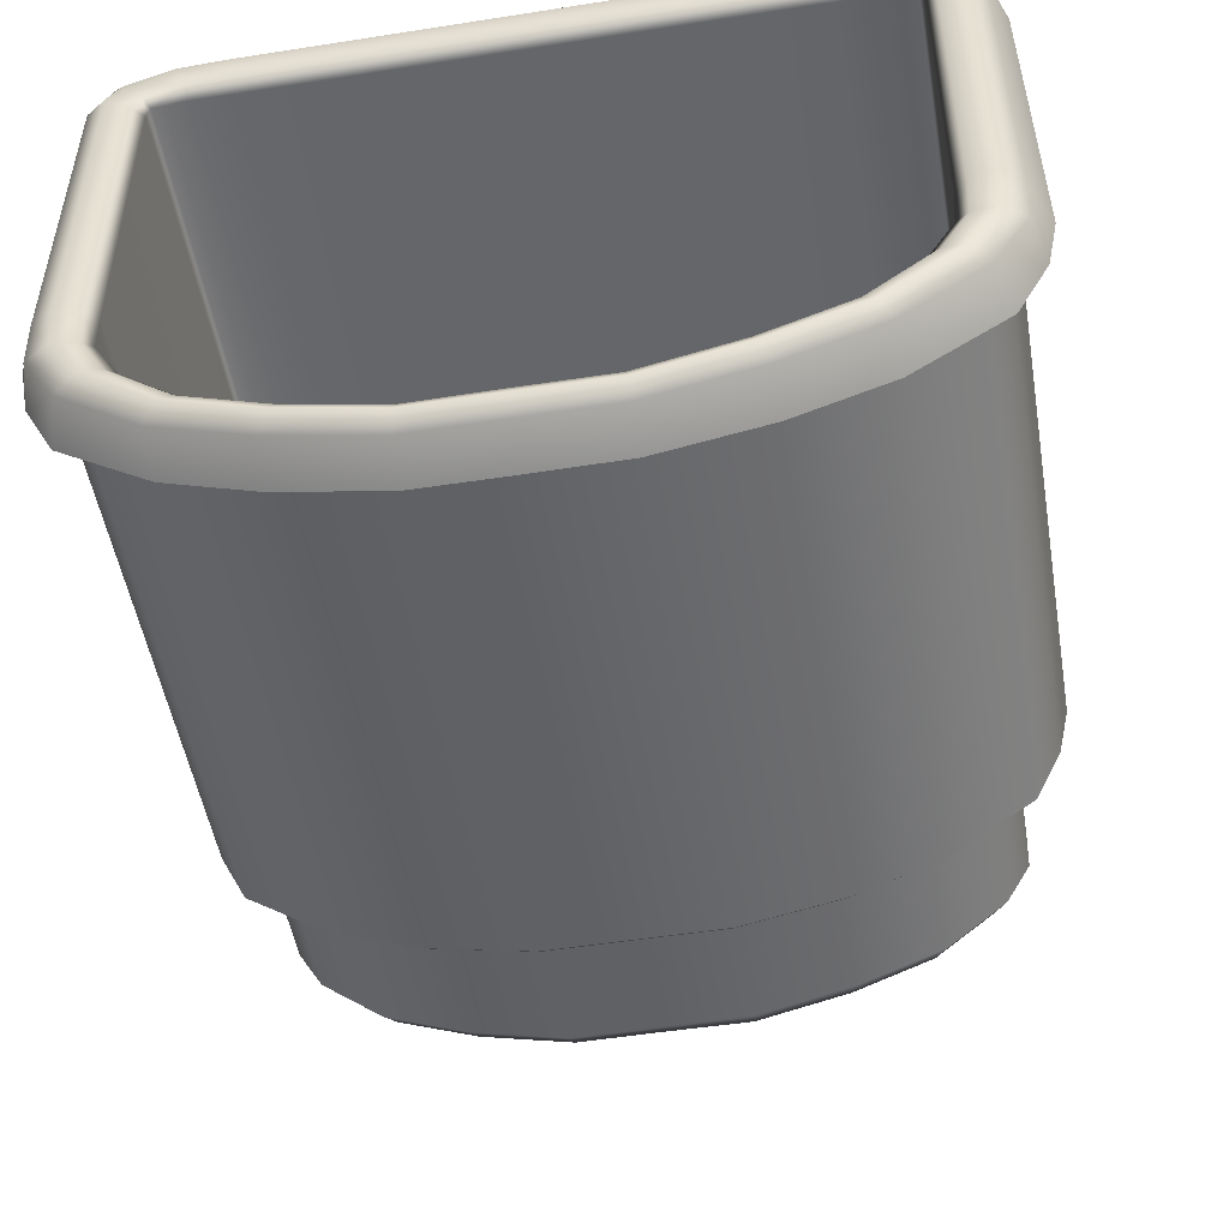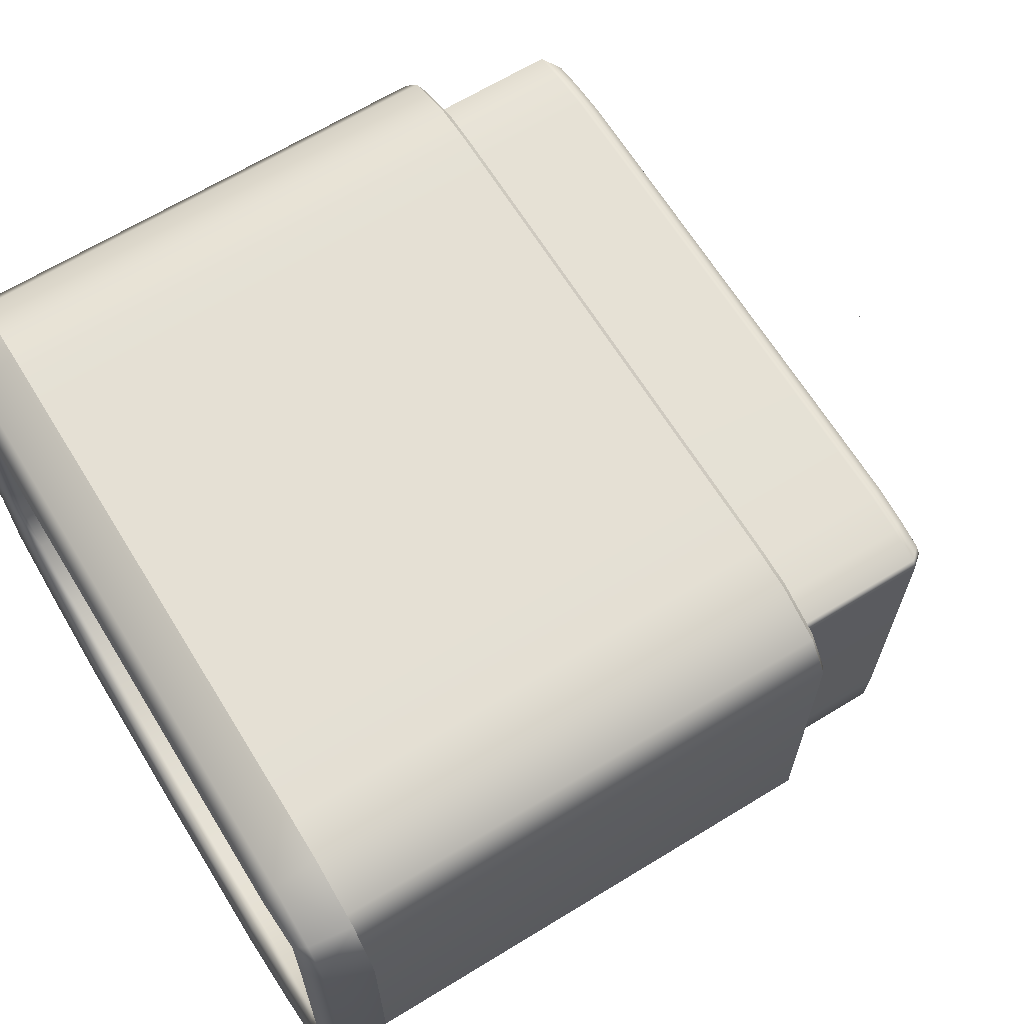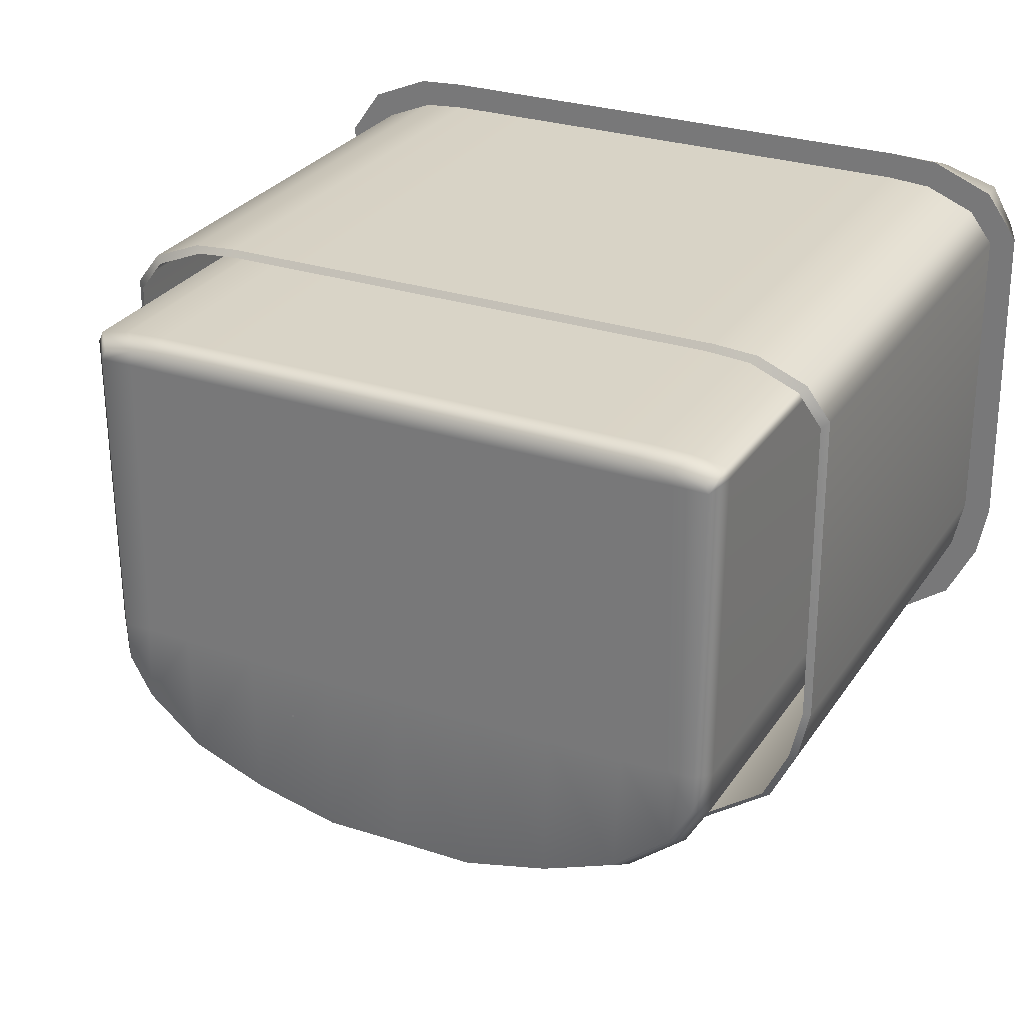
<metadata>
{"format":"obj","ext":"obj","renderer":"f3d","projection":"perspective","resolution":1024,"background":"white","views":[{"elev":-50.9,"azim":9.7,"up":"+Y"},{"elev":65.7,"azim":58.4,"up":"+Y"},{"elev":27.8,"azim":-153.4,"up":"+Y"}]}
</metadata>
<code>
o MeshBin_18_0_GeomSubset_0
v -0.002656 0.007478 -0.3179
v -0.001656 0.007478 -0.3179
v -0.002656 0.008478 -0.3179
v -0.001656 0.008478 -0.3179
v -0.002656 0.007478 -0.3179
v -0.001656 0.007478 -0.3179
v -0.002656 0.008478 -0.3179
v -0.001656 0.008478 -0.3179
v -0.002656 0.007478 -0.3179
v -0.001656 0.007478 -0.3179
v -0.002656 0.008478 -0.3179
v -0.001656 0.008478 -0.3179
v -0.2287 0.1467 0.1823
v -0.2145 0.1656 0.1823
v -0.1847 0.1778 0.1823
v -0.05145 -0.1691 0.1823
v -0.1085 -0.1578 0.1823
v -0.1581 -0.1394 0.1823
v -0.2217 -0.0738 0.1823
v -0.2287 -0.04265 0.1823
v -0.2061 -0.1057 0.1823
v -0.1581 0.1798 0.1823
v -0.1085 0.1798 0.1823
v -0.05415 0.1798 0.1823
v -0.002157 -0.1691 0.1823
v -0.002157 0.1798 0.1823
v -0.1814 0.1526 0.2064
v -0.1578 0.1539 0.2055
v -0.2028 0.1431 0.206
v -0.2008 -0.04383 0.2059
v -0.1507 -0.1216 0.2055
v -0.1856 -0.0937 0.2065
v -0.2003 0.1491 0.2069
v -0.1039 -0.1395 0.205
v -0.05091 -0.1521 0.2051
v -0.1998 -0.06924 0.2068
v -0.1085 0.154 0.2054
v -0.05416 0.154 0.2054
v -0.002157 -0.1519 0.2053
v -0.002157 0.154 0.2054
v -0.1875 0.1725 0.2152
v -0.1828 0.1597 0.212
v -0.1612 0.1736 0.2153
v -0.158 0.1607 0.2116
v -0.223 0.1501 0.2152
v -0.2095 0.1452 0.2117
v -0.2213 -0.0441 0.2155
v -0.208 -0.04408 0.2118
v -0.1611 -0.1331 0.2153
v -0.1547 -0.1249 0.2111
v -0.2029 -0.1015 0.2153
v -0.1919 -0.09614 0.212
v -0.2147 0.1654 0.2137
v -0.2043 0.1542 0.2114
v -0.1106 -0.1519 0.2157
v -0.1066 -0.1434 0.2113
v -0.05326 -0.1651 0.2152
v -0.05192 -0.1563 0.2112
v -0.2195 -0.07281 0.2141
v -0.2066 -0.07025 0.2118
v -0.05515 0.1737 0.2153
v -0.05416 0.1607 0.2115
v -0.1106 0.1737 0.2153
v -0.1085 0.1607 0.2115
v -0.002157 -0.165 0.2154
v -0.002157 -0.1564 0.2115
v -0.002157 0.1737 0.2153
v -0.002157 0.1607 0.2115
v -0.1743 0.1454 -0.2043
v -0.1517 0.1467 -0.2049
v -0.1949 0.1363 -0.2045
v -0.193 -0.04326 -0.2046
v -0.1449 -0.118 -0.2049
v -0.1784 -0.09117 -0.2042
v -0.1925 0.1421 -0.2039
v -0.09995 -0.1351 -0.2052
v -0.04899 -0.1472 -0.2052
v -0.192 -0.06767 -0.2039
v -0.1044 0.1468 -0.205
v -0.05212 0.1468 -0.205
v -0.002157 -0.1471 -0.2051
v -0.002157 0.1468 -0.205
v -0.1764 -0.04326 -0.2042
v -0.1483 -0.04326 -0.2049
v -0.1022 -0.04326 -0.2051
v -0.05055 -0.04326 -0.2051
v -0.002157 -0.04326 -0.205
v -0.1745 0.1366 -0.2043
v -0.1515 0.1366 -0.2049
v -0.1042 0.1366 -0.205
v -0.05201 0.1366 -0.205
v -0.002157 0.1366 -0.205
v 0.2244 0.1467 0.1823
v 0.2102 0.1656 0.1823
v 0.1804 0.1778 0.1823
v 0.04713 -0.1691 0.1823
v 0.1042 -0.1578 0.1823
v 0.1538 -0.1394 0.1823
v 0.2174 -0.0738 0.1823
v 0.2244 -0.04265 0.1823
v 0.2018 -0.1057 0.1823
v 0.1538 0.1798 0.1823
v 0.1042 0.1798 0.1823
v 0.04984 0.1798 0.1823
v 0.1771 0.1526 0.2064
v 0.1535 0.1539 0.2055
v 0.1985 0.1431 0.206
v 0.1965 -0.04383 0.2059
v 0.1464 -0.1216 0.2055
v 0.1813 -0.0937 0.2065
v 0.196 0.1491 0.2069
v 0.09964 -0.1395 0.205
v 0.0466 -0.1521 0.2051
v 0.1955 -0.06924 0.2068
v 0.1042 0.154 0.2054
v 0.04985 0.154 0.2054
v 0.1832 0.1725 0.2152
v 0.1785 0.1597 0.212
v 0.1569 0.1736 0.2153
v 0.1537 0.1607 0.2116
v 0.2187 0.1501 0.2152
v 0.2052 0.1452 0.2117
v 0.217 -0.0441 0.2155
v 0.2037 -0.04408 0.2118
v 0.1568 -0.1331 0.2153
v 0.1504 -0.1249 0.2111
v 0.1986 -0.1015 0.2153
v 0.1876 -0.09614 0.212
v 0.2104 0.1654 0.2137
v 0.1999 0.1542 0.2114
v 0.1063 -0.1519 0.2157
v 0.1023 -0.1434 0.2113
v 0.04895 -0.1651 0.2152
v 0.0476 -0.1563 0.2112
v 0.2152 -0.07281 0.2141
v 0.2023 -0.07025 0.2118
v 0.05084 0.1737 0.2153
v 0.04985 0.1607 0.2115
v 0.1063 0.1737 0.2153
v 0.1042 0.1607 0.2115
v 0.17 0.1454 -0.2043
v 0.1474 0.1467 -0.2049
v 0.1906 0.1363 -0.2045
v 0.1887 -0.04326 -0.2046
v 0.1406 -0.118 -0.2049
v 0.1741 -0.09117 -0.2042
v 0.1882 0.1421 -0.2039
v 0.09563 -0.1351 -0.2052
v 0.04468 -0.1472 -0.2052
v 0.1877 -0.06767 -0.2039
v 0.1001 0.1468 -0.205
v 0.0478 0.1468 -0.205
v 0.1721 -0.04326 -0.2042
v 0.144 -0.04326 -0.2049
v 0.09784 -0.04326 -0.2051
v 0.04624 -0.04326 -0.2051
v 0.1702 0.1366 -0.2043
v 0.1472 0.1366 -0.2049
v 0.0999 0.1366 -0.205
v 0.0477 0.1366 -0.205
v -0.05415 0.196 0.1823
v -0.002157 0.196 0.1823
v -0.05416 0.1861 0.2073
v -0.002157 0.1861 0.2073
v -0.1587 0.1862 0.2073
v -0.1876 0.1855 0.2073
v -0.1586 0.1961 0.1823
v -0.1883 0.1946 0.1823
v -0.2456 -0.04333 0.1823
v -0.2444 0.1518 0.1823
v -0.2341 -0.0445 0.2073
v -0.2345 0.1518 0.2073
v -0.05473 -0.1731 0.2073
v -0.002157 -0.1733 0.2073
v -0.05387 -0.1796 0.1823
v -0.002157 -0.18 0.1823
v -0.2141 -0.1059 0.2073
v -0.1684 -0.1396 0.2073
v -0.2211 -0.1115 0.1823
v -0.1684 -0.1479 0.1823
v -0.2251 0.1793 0.1823
v -0.2213 0.1755 0.2073
v -0.1149 -0.1594 0.2073
v -0.1149 -0.1675 0.1823
v -0.2328 -0.07461 0.2073
v -0.239 -0.07641 0.1823
v -0.1085 0.1861 0.2073
v -0.1085 0.196 0.1823
v 0.04984 0.1861 0.2073
v 0.04984 0.196 0.1823
v 0.184 0.1946 0.1823
v 0.1833 0.1855 0.2073
v 0.1543 0.1961 0.1823
v 0.1544 0.1862 0.2073
v 0.2302 0.1518 0.2073
v 0.2401 0.1518 0.1823
v 0.2298 -0.0445 0.2073
v 0.2413 -0.04333 0.1823
v 0.04956 -0.1796 0.1823
v 0.05042 -0.1731 0.2073
v 0.1641 -0.1479 0.1823
v 0.1641 -0.1396 0.2073
v 0.2167 -0.1115 0.1823
v 0.2098 -0.1059 0.2073
v 0.2208 0.1793 0.1823
v 0.217 0.1755 0.2073
v 0.1106 -0.1675 0.1823
v 0.1106 -0.1594 0.2073
v 0.2347 -0.07641 0.1823
v 0.2285 -0.07461 0.2073
v 0.1042 0.196 0.1823
v 0.1042 0.1861 0.2073
v 0.196 0.1491 -0.1946
v 0.1985 0.1431 -0.1952
v 0.1965 -0.04383 -0.1952
v 0.1955 -0.06924 -0.1946
v 0.1813 -0.0937 -0.1949
v 0.1464 -0.1216 -0.1956
v 0.09964 -0.1395 -0.1959
v 0.0466 -0.1521 -0.1958
v -0.002157 -0.1519 -0.1957
v -0.05091 -0.1521 -0.1958
v -0.1039 -0.1395 -0.1959
v -0.1507 -0.1216 -0.1956
v -0.1856 -0.0937 -0.1949
v -0.1998 -0.06924 -0.1946
v -0.2008 -0.04383 -0.1952
v -0.2028 0.1431 -0.1952
v -0.2003 0.1491 -0.1946
v -0.1814 0.1526 -0.195
v -0.1578 0.1539 -0.1956
v -0.1085 0.154 -0.1956
v -0.05416 0.154 -0.1956
v -0.002157 0.154 -0.1956
v 0.04985 0.154 -0.1956
v 0.1042 0.154 -0.1956
v 0.1535 0.1539 -0.1956
v 0.1771 0.1526 -0.195
v -0.002157 -0.1691 -0.114
v 0.04723 -0.1691 -0.1141
v 0.1042 -0.1577 -0.114
v 0.1538 -0.1394 -0.1138
v 0.2018 -0.1057 -0.1135
v 0.2174 -0.0738 -0.1135
v 0.2244 -0.04265 -0.1135
v 0.2244 0.1467 -0.114
v 0.2102 0.1656 -0.114
v 0.1804 0.1778 -0.114
v 0.1538 0.1798 -0.114
v 0.1042 0.1798 -0.114
v 0.04984 0.1798 -0.114
v -0.002157 0.1798 -0.114
v -0.05415 0.1798 -0.114
v -0.1085 0.1798 -0.114
v -0.1581 0.1798 -0.114
v -0.1847 0.1778 -0.114
v -0.2145 0.1656 -0.114
v -0.2287 0.1467 -0.114
v -0.2287 -0.04265 -0.1135
v -0.2217 -0.0738 -0.1135
v -0.2061 -0.1057 -0.1135
v -0.1581 -0.1394 -0.1138
v -0.1085 -0.1577 -0.114
v -0.05154 -0.1691 -0.1141
v -0.002157 -0.1666 -0.117
v 0.04634 -0.1666 -0.1171
v 0.1023 -0.1554 -0.117
v 0.151 -0.1374 -0.1168
v 0.1981 -0.1043 -0.1165
v 0.2134 -0.07299 -0.1165
v 0.2203 -0.0424 -0.1165
v 0.2203 0.1435 -0.117
v 0.2063 0.162 -0.117
v 0.1771 0.1741 -0.117
v 0.151 0.176 -0.117
v 0.1023 0.176 -0.117
v 0.0489 0.176 -0.117
v -0.002157 0.176 -0.117
v -0.05321 0.176 -0.117
v -0.1066 0.176 -0.117
v -0.1553 0.176 -0.117
v -0.1814 0.1741 -0.117
v -0.2106 0.162 -0.117
v -0.2246 0.1435 -0.117
v -0.2246 -0.0424 -0.1165
v -0.2177 -0.07299 -0.1165
v -0.2024 -0.1043 -0.1165
v -0.1553 -0.1374 -0.1168
v -0.1066 -0.1554 -0.117
v -0.05065 -0.1666 -0.1171
v -0.1838 0.1647 -0.207
v -0.1847 0.1778 -0.1933
v -0.2145 0.1656 -0.1934
v -0.2287 0.1467 -0.1933
v -0.2145 0.1467 -0.2076
v -0.1847 0.1467 -0.2165
v -0.2217 -0.0738 -0.1922
v -0.2061 -0.1057 -0.1923
v -0.1964 -0.09792 -0.2072
v -0.1881 -0.06846 -0.2165
v -0.2129 -0.04424 -0.2078
v -0.2287 -0.04265 -0.1923
v -0.1085 -0.1112 -0.2179
v -0.1581 -0.09018 -0.2179
v -0.1581 -0.1277 -0.2078
v -0.1581 -0.1394 -0.193
v -0.1085 -0.1577 -0.1934
v -0.05158 -0.1691 -0.1935
v -0.05276 -0.1596 -0.2077
v -0.05397 -0.129 -0.2179
v -0.1085 0.1467 -0.2179
v -0.05415 0.1467 -0.2179
v -0.05416 0.1656 -0.2076
v -0.05415 0.1798 -0.1933
v -0.1085 0.1798 -0.1933
v -0.1581 0.1798 -0.1933
v -0.1581 0.1656 -0.2076
v -0.1581 0.1467 -0.2179
v -0.2082 0.1593 -0.2031
v -0.2123 -0.07108 -0.2031
v -0.1085 -0.1464 -0.2078
v -0.1085 0.1656 -0.2076
v -0.002157 -0.1691 -0.1935
v -0.002157 -0.1596 -0.2077
v -0.002157 -0.129 -0.2179
v -0.002157 0.1467 -0.2179
v -0.002157 0.1656 -0.2076
v -0.002157 0.1798 -0.1933
v 0.1794 0.1647 -0.207
v 0.1804 0.1778 -0.1933
v 0.2102 0.1656 -0.1934
v 0.2244 0.1467 -0.1933
v 0.2102 0.1467 -0.2076
v 0.1804 0.1467 -0.2165
v 0.2174 -0.0738 -0.1922
v 0.2018 -0.1057 -0.1923
v 0.1921 -0.09792 -0.2072
v 0.1838 -0.06846 -0.2165
v 0.2086 -0.04424 -0.2078
v 0.2244 -0.04265 -0.1923
v 0.1042 -0.1112 -0.2179
v 0.1538 -0.09018 -0.2179
v 0.1538 -0.1277 -0.2078
v 0.1538 -0.1394 -0.193
v 0.1042 -0.1577 -0.1934
v 0.04726 -0.1691 -0.1935
v 0.04845 -0.1596 -0.2077
v 0.04965 -0.129 -0.2179
v 0.1042 0.1467 -0.2179
v 0.04984 0.1467 -0.2179
v 0.04985 0.1656 -0.2076
v 0.04984 0.1798 -0.1933
v 0.1042 0.1798 -0.1933
v 0.1538 0.1798 -0.1933
v 0.1538 0.1656 -0.2076
v 0.1538 0.1467 -0.2179
v 0.2039 0.1593 -0.2031
v 0.208 -0.07108 -0.2031
v 0.1042 -0.1464 -0.2078
v 0.1042 0.1656 -0.2076
v -0.002157 -0.1691 -0.12
v 0.04723 -0.1691 -0.1201
v 0.1042 -0.1577 -0.12
v 0.1538 -0.1394 -0.1198
v 0.2018 -0.1057 -0.1195
v 0.2174 -0.0738 -0.1195
v 0.2244 -0.04265 -0.1195
v 0.2244 0.1467 -0.12
v 0.2102 0.1656 -0.12
v 0.1804 0.1778 -0.12
v 0.1538 0.1798 -0.12
v 0.1042 0.1798 -0.12
v 0.04984 0.1798 -0.12
v -0.002157 0.1798 -0.12
v -0.05415 0.1798 -0.12
v -0.1085 0.1798 -0.12
v -0.1581 0.1798 -0.12
v -0.1847 0.1778 -0.12
v -0.2145 0.1656 -0.12
v -0.2287 0.1467 -0.12
v -0.2287 -0.04265 -0.1195
v -0.2217 -0.0738 -0.1195
v -0.2061 -0.1057 -0.1195
v -0.1581 -0.1394 -0.1198
v -0.1085 -0.1577 -0.12
v -0.05155 -0.1691 -0.1201
f 1 2 4 3
f 15 256 257 14
f 14 257 258 13
f 261 21 19 260
f 260 19 20 259
f 264 16 17 263
f 263 17 18 262
f 24 253 254 23
f 23 254 255 22
f 25 16 264 239
f 20 13 258 259
f 262 18 21 261
f 22 255 256 15
f 26 252 253 24
f 41 42 44 43
f 42 41 53 54
f 43 44 64 63
f 45 46 54 53
f 46 45 47 48
f 48 47 59 60
f 49 50 52 51
f 50 49 55 56
f 51 52 60 59
f 56 55 57 58
f 58 57 65 66
f 61 62 68 67
f 62 61 63 64
f 162 161 163 164
f 166 165 167 168
f 170 169 171 172
f 174 173 175 176
f 178 177 179 180
f 181 182 166 168
f 172 182 181 170
f 173 183 184 175
f 184 183 178 180
f 177 185 186 179
f 186 185 171 169
f 165 187 188 167
f 188 187 163 161
f 44 42 27 28
f 46 48 30 29
f 52 50 31 32
f 42 54 33 27
f 54 46 29 33
f 50 56 34 31
f 56 58 35 34
f 60 52 32 36
f 48 60 36 30
f 62 64 37 38
f 64 44 28 37
f 58 66 39 35
f 68 62 38 40
f 28 27 230 231
f 29 30 227 228
f 32 31 224 225
f 27 33 229 230
f 33 29 228 229
f 31 34 223 224
f 34 35 222 223
f 36 32 225 226
f 30 36 226 227
f 38 37 232 233
f 37 28 231 232
f 35 39 221 222
f 40 38 233 234
f 70 69 88 89
f 74 73 84 83
f 69 75 71 88
f 73 76 85 84
f 76 77 86 85
f 78 74 83 72
f 80 79 90 91
f 79 70 89 90
f 77 81 87 86
f 82 80 91 92
f 88 71 72 83
f 89 88 83 84
f 90 89 84 85
f 91 90 85 86
f 92 91 86 87
f 95 94 247 248
f 94 93 246 247
f 243 244 99 101
f 244 245 100 99
f 240 241 97 96
f 241 242 98 97
f 104 103 250 251
f 103 102 249 250
f 25 239 240 96
f 100 245 246 93
f 242 243 101 98
f 102 95 248 249
f 26 104 251 252
f 117 119 120 118
f 118 130 129 117
f 119 139 140 120
f 121 129 130 122
f 122 124 123 121
f 124 136 135 123
f 125 127 128 126
f 126 132 131 125
f 127 135 136 128
f 132 134 133 131
f 134 66 65 133
f 137 67 68 138
f 138 140 139 137
f 162 164 189 190
f 192 191 193 194
f 196 195 197 198
f 174 176 199 200
f 202 201 203 204
f 205 191 192 206
f 195 196 205 206
f 200 199 207 208
f 207 201 202 208
f 204 203 209 210
f 209 198 197 210
f 194 193 211 212
f 211 190 189 212
f 120 106 105 118
f 122 107 108 124
f 128 110 109 126
f 118 105 111 130
f 130 111 107 122
f 126 109 112 132
f 132 112 113 134
f 136 114 110 128
f 124 108 114 136
f 138 116 115 140
f 140 115 106 120
f 134 113 39 66
f 68 40 116 138
f 106 237 238 105
f 107 214 215 108
f 110 217 218 109
f 105 238 213 111
f 111 213 214 107
f 109 218 219 112
f 112 219 220 113
f 114 216 217 110
f 108 215 216 114
f 116 235 236 115
f 115 236 237 106
f 113 220 221 39
f 40 234 235 116
f 142 158 157 141
f 146 153 154 145
f 141 157 143 147
f 145 154 155 148
f 148 155 156 149
f 150 144 153 146
f 152 160 159 151
f 151 159 158 142
f 149 156 87 81
f 82 92 160 152
f 157 153 144 143
f 158 154 153 157
f 159 155 154 158
f 160 156 155 159
f 92 87 156 160
f 26 24 161 162
f 61 67 164 163
f 41 43 165 166
f 22 15 168 167
f 13 20 169 170
f 47 45 172 171
f 65 57 173 174
f 16 25 176 175
f 49 51 177 178
f 21 18 180 179
f 53 41 166 182
f 15 14 181 168
f 45 53 182 172
f 14 13 170 181
f 57 55 183 173
f 17 16 175 184
f 55 49 178 183
f 18 17 184 180
f 51 59 185 177
f 19 21 179 186
f 59 47 171 185
f 20 19 186 169
f 43 63 187 165
f 23 22 167 188
f 63 61 163 187
f 24 23 188 161
f 67 137 189 164
f 104 26 162 190
f 95 102 193 191
f 119 117 192 194
f 121 123 197 195
f 100 93 196 198
f 25 96 199 176
f 133 65 174 200
f 98 101 203 201
f 127 125 202 204
f 94 95 191 205
f 117 129 206 192
f 93 94 205 196
f 129 121 195 206
f 96 97 207 199
f 131 133 200 208
f 97 98 201 207
f 125 131 208 202
f 101 99 209 203
f 135 127 204 210
f 99 100 198 209
f 123 135 210 197
f 102 103 211 193
f 139 119 194 212
f 103 104 190 211
f 137 139 212 189
f 213 147 143 214
f 215 214 143 144
f 216 215 144 150
f 217 216 150 146
f 218 217 146 145
f 219 218 145 148
f 220 219 148 149
f 221 220 149 81
f 222 221 81 77
f 223 222 77 76
f 224 223 76 73
f 225 224 73 74
f 226 225 74 78
f 227 226 78 72
f 228 227 72 71
f 229 228 71 75
f 230 229 75 69
f 231 230 69 70
f 232 231 70 79
f 233 232 79 80
f 234 233 80 82
f 235 234 82 152
f 236 235 152 151
f 237 236 151 142
f 238 237 142 141
f 213 238 141 147
f 239 265 266 240
f 266 267 241 240
f 267 268 242 241
f 268 269 243 242
f 269 270 244 243
f 270 271 245 244
f 246 245 271 272
f 247 246 272 273
f 248 247 273 274
f 249 248 274 275
f 250 249 275 276
f 251 250 276 277
f 252 251 277 278
f 253 252 278 279
f 254 253 279 280
f 255 254 280 281
f 256 255 281 282
f 257 256 282 283
f 258 257 283 284
f 259 258 284 285
f 286 260 259 285
f 287 261 260 286
f 288 262 261 287
f 289 263 262 288
f 290 264 263 289
f 239 264 290 265

</code>
